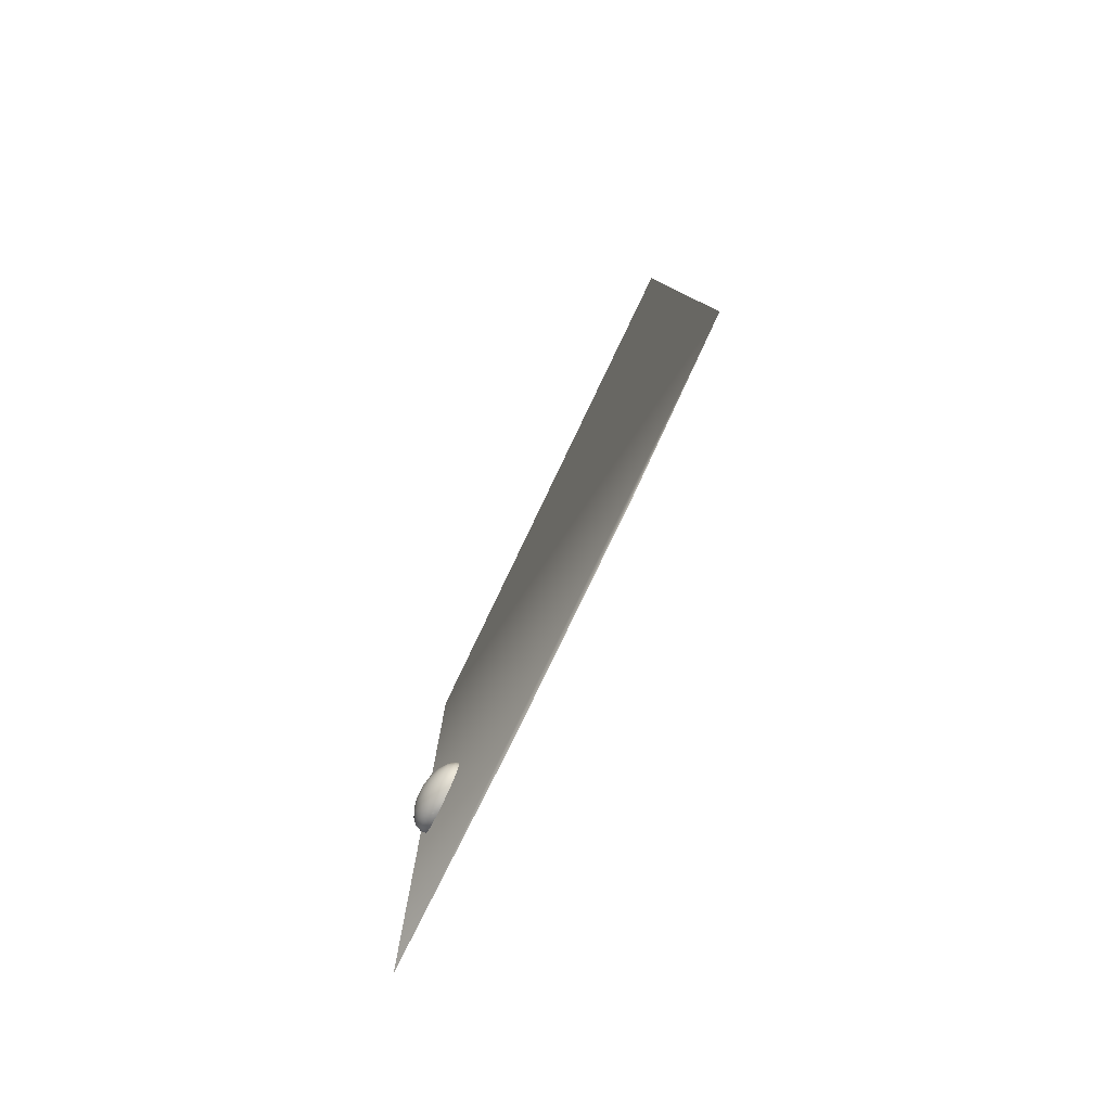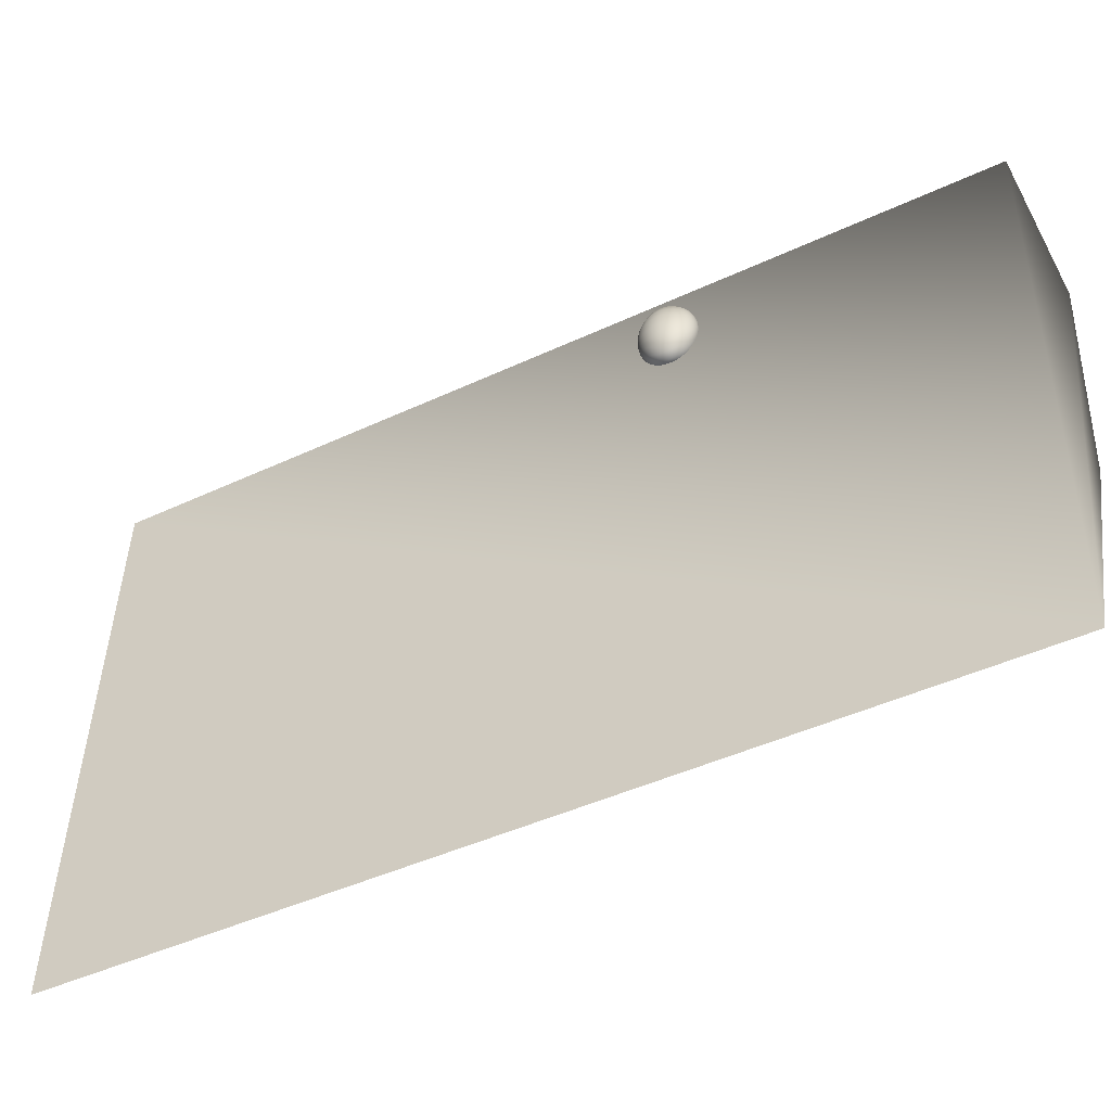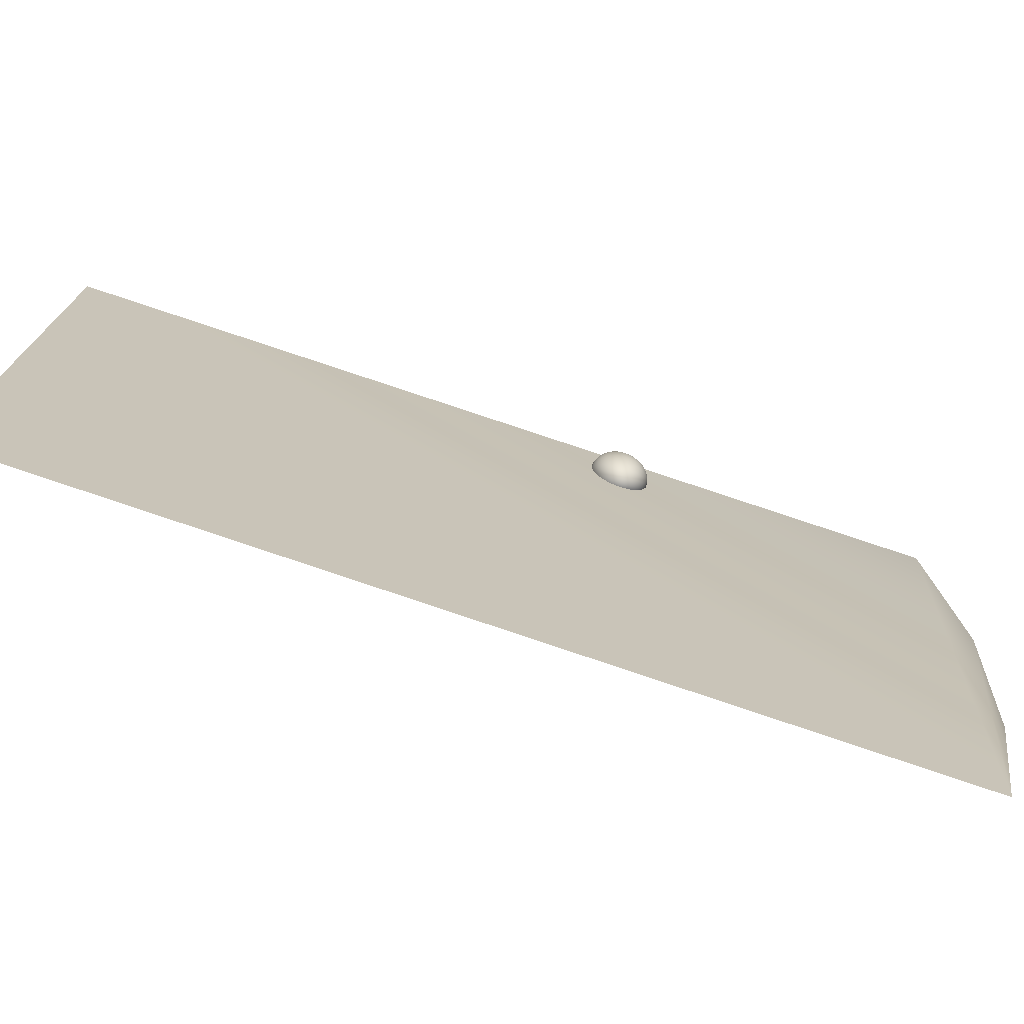
<metadata>
{"format":"obj","ext":"obj","renderer":"f3d","projection":"perspective","resolution":1024,"background":"white","views":[{"elev":-78.4,"azim":153.3,"up":"+Y"},{"elev":-54.5,"azim":-64.1,"up":"+Z"},{"elev":-74.6,"azim":-108.6,"up":"+Z"}]}
</metadata>
<code>
g default
v -2.1e-05 -0.1973 0.8165
v 0.001313 -0.1973 0.815
v 0.002281 -0.1973 0.8129
v 0.002789 -0.1973 0.8103
v 0.002786 -0.1973 0.8074
v 0.002273 -0.1973 0.8046
v 0.001301 -0.1973 0.8021
v -3.6e-05 -0.1973 0.8001
v -0.001608 -0.1973 0.799
v -0.003259 -0.1973 0.7987
v -0.004828 -0.1973 0.7993
v -0.006162 -0.1973 0.8007
v -0.007132 -0.1973 0.8028
v -0.007638 -0.1973 0.8055
v -0.007637 -0.1973 0.8083
v -0.007123 -0.1973 0.8112
v -0.00615 -0.1973 0.8137
v -0.004813 -0.1973 0.8156
v -0.003242 -0.1973 0.8168
v -0.001591 -0.1973 0.8171
v 0.002323 -0.1958 0.8249
v 0.004958 -0.1958 0.822
v 0.006871 -0.1958 0.8178
v 0.007874 -0.1958 0.8126
v 0.007869 -0.1958 0.8069
v 0.006855 -0.1958 0.8014
v 0.004935 -0.1958 0.7964
v 0.002293 -0.1958 0.7926
v -0.000812 -0.1958 0.7903
v -0.004072 -0.1958 0.7897
v -0.007173 -0.1958 0.7909
v -0.009809 -0.1958 0.7937
v -0.01172 -0.1958 0.7979
v -0.01272 -0.1958 0.8031
v -0.01272 -0.1958 0.8088
v -0.01171 -0.1958 0.8144
v -0.009784 -0.1958 0.8193
v -0.007143 -0.1958 0.8231
v -0.004039 -0.1958 0.8255
v -0.000777 -0.1958 0.8261
v 0.00455 -0.1934 0.8329
v 0.008421 -0.1934 0.8287
v 0.01123 -0.1934 0.8225
v 0.01271 -0.1934 0.8148
v 0.0127 -0.1934 0.8065
v 0.01121 -0.1934 0.7983
v 0.008387 -0.1934 0.7911
v 0.004506 -0.1934 0.7854
v -5.4e-05 -0.1934 0.782
v -0.004845 -0.1934 0.7811
v -0.0094 -0.1934 0.7829
v -0.01327 -0.1934 0.7871
v -0.01608 -0.1934 0.7933
v -0.01756 -0.1934 0.8009
v -0.01755 -0.1934 0.8092
v -0.01606 -0.1934 0.8174
v -0.01324 -0.1934 0.8247
v -0.009356 -0.1934 0.8303
v -0.004797 -0.1934 0.8337
v -5e-06 -0.1934 0.8346
v 0.006606 -0.1901 0.8402
v 0.01162 -0.1901 0.8348
v 0.01526 -0.1901 0.8268
v 0.01716 -0.1901 0.8169
v 0.01716 -0.1901 0.8061
v 0.01523 -0.1901 0.7955
v 0.01157 -0.1901 0.7861
v 0.006548 -0.1901 0.7788
v 0.000645 -0.1901 0.7744
v -0.005558 -0.1901 0.7733
v -0.01146 -0.1901 0.7755
v -0.01647 -0.1901 0.7809
v -0.02011 -0.1901 0.789
v -0.02201 -0.1901 0.7989
v -0.02201 -0.1901 0.8096
v -0.02008 -0.1901 0.8203
v -0.01642 -0.1901 0.8296
v -0.0114 -0.1901 0.8369
v -0.005496 -0.1901 0.8413
v 0.000708 -0.1901 0.8425
v 0.008439 -0.186 0.8468
v 0.01447 -0.186 0.8403
v 0.01885 -0.186 0.8306
v 0.02114 -0.186 0.8187
v 0.02113 -0.186 0.8057
v 0.01881 -0.186 0.793
v 0.01442 -0.186 0.7817
v 0.008369 -0.186 0.7729
v 0.001269 -0.186 0.7676
v -0.006195 -0.186 0.7662
v -0.01329 -0.186 0.7689
v -0.01932 -0.186 0.7755
v -0.0237 -0.186 0.7851
v -0.02599 -0.186 0.797
v -0.02598 -0.186 0.81
v -0.02366 -0.186 0.8228
v -0.01927 -0.186 0.8341
v -0.01322 -0.186 0.8428
v -0.006118 -0.186 0.8481
v 0.001345 -0.186 0.8495
v 0.01001 -0.1812 0.8524
v 0.0169 -0.1812 0.845
v 0.02191 -0.1812 0.8339
v 0.02454 -0.1812 0.8203
v 0.02452 -0.1812 0.8054
v 0.02187 -0.1812 0.7908
v 0.01684 -0.1812 0.7779
v 0.009926 -0.1812 0.7679
v 0.001801 -0.1812 0.7618
v -0.006737 -0.1812 0.7602
v -0.01485 -0.1812 0.7633
v -0.02175 -0.1812 0.7708
v -0.02676 -0.1812 0.7819
v -0.02939 -0.1812 0.7955
v -0.02937 -0.1812 0.8103
v -0.02672 -0.1812 0.8249
v -0.02169 -0.1812 0.8378
v -0.01478 -0.1812 0.8478
v -0.006651 -0.1812 0.8539
v 0.001888 -0.1812 0.8555
v 0.01126 -0.1758 0.8569
v 0.01886 -0.1758 0.8487
v 0.02438 -0.1758 0.8365
v 0.02727 -0.1758 0.8215
v 0.02726 -0.1758 0.8052
v 0.02433 -0.1758 0.7891
v 0.01879 -0.1758 0.7749
v 0.01118 -0.1758 0.7639
v 0.002229 -0.1758 0.7572
v -0.007175 -0.1758 0.7554
v -0.01611 -0.1758 0.7588
v -0.02371 -0.1758 0.767
v -0.02923 -0.1758 0.7792
v -0.03212 -0.1758 0.7942
v -0.03211 -0.1758 0.8106
v -0.02918 -0.1758 0.8266
v -0.02364 -0.1758 0.8409
v -0.01603 -0.1758 0.8519
v -0.00708 -0.1758 0.8586
v 0.002325 -0.1758 0.8603
v 0.01219 -0.1699 0.8602
v 0.0203 -0.1699 0.8515
v 0.02618 -0.1699 0.8385
v 0.02927 -0.1699 0.8224
v 0.02925 -0.1699 0.805
v 0.02614 -0.1699 0.7878
v 0.02022 -0.1699 0.7726
v 0.01209 -0.1699 0.7609
v 0.002542 -0.1699 0.7537
v -0.007495 -0.1699 0.7519
v -0.01704 -0.1699 0.7555
v -0.02515 -0.1699 0.7643
v -0.03104 -0.1699 0.7773
v -0.03412 -0.1699 0.7933
v -0.03411 -0.1699 0.8107
v -0.03099 -0.1699 0.8279
v -0.02508 -0.1699 0.8431
v -0.01694 -0.1699 0.8549
v -0.007393 -0.1699 0.862
v 0.002645 -0.1699 0.8639
v 0.01275 -0.1638 0.8622
v 0.02117 -0.1638 0.8532
v 0.02729 -0.1638 0.8396
v 0.03049 -0.1638 0.823
v 0.03047 -0.1638 0.8049
v 0.02724 -0.1638 0.7871
v 0.0211 -0.1638 0.7713
v 0.01265 -0.1638 0.7591
v 0.002735 -0.1638 0.7517
v -0.00769 -0.1638 0.7497
v -0.0176 -0.1638 0.7535
v -0.02602 -0.1638 0.7626
v -0.03214 -0.1638 0.7761
v -0.03534 -0.1638 0.7927
v -0.03533 -0.1638 0.8109
v -0.03209 -0.1638 0.8287
v -0.02595 -0.1638 0.8445
v -0.0175 -0.1638 0.8567
v -0.007585 -0.1638 0.8641
v 0.002841 -0.1638 0.866
v 0.01294 -0.1575 0.8629
v 0.02147 -0.1575 0.8537
v 0.02766 -0.1575 0.84
v 0.0309 -0.1575 0.8232
v 0.03089 -0.1575 0.8049
v 0.02761 -0.1575 0.7868
v 0.02139 -0.1575 0.7708
v 0.01284 -0.1575 0.7585
v 0.002799 -0.1575 0.751
v -0.007756 -0.1575 0.749
v -0.01779 -0.1575 0.7528
v -0.02632 -0.1575 0.762
v -0.03251 -0.1575 0.7757
v -0.03575 -0.1575 0.7926
v -0.03574 -0.1575 0.8109
v -0.03246 -0.1575 0.8289
v -0.02624 -0.1575 0.8449
v -0.01769 -0.1575 0.8573
v -0.007648 -0.1575 0.8648
v 0.002906 -0.1575 0.8667
v 0.01275 -0.1512 0.8622
v 0.02117 -0.1512 0.8532
v 0.02729 -0.1512 0.8396
v 0.03049 -0.1512 0.823
v 0.03047 -0.1512 0.8049
v 0.02724 -0.1512 0.7871
v 0.0211 -0.1512 0.7713
v 0.01265 -0.1512 0.7591
v 0.002735 -0.1512 0.7517
v -0.00769 -0.1512 0.7497
v -0.0176 -0.1512 0.7535
v -0.02602 -0.1512 0.7626
v -0.03214 -0.1512 0.7761
v -0.03534 -0.1512 0.7927
v -0.03533 -0.1512 0.8109
v -0.03209 -0.1512 0.8287
v -0.02595 -0.1512 0.8445
v -0.0175 -0.1512 0.8567
v -0.007585 -0.1512 0.8641
v 0.002841 -0.1512 0.866
v 0.01219 -0.145 0.8602
v 0.0203 -0.145 0.8515
v 0.02618 -0.145 0.8385
v 0.02927 -0.145 0.8224
v 0.02925 -0.145 0.805
v 0.02614 -0.145 0.7878
v 0.02022 -0.145 0.7726
v 0.01209 -0.145 0.7609
v 0.002542 -0.145 0.7537
v -0.007495 -0.145 0.7519
v -0.01704 -0.145 0.7555
v -0.02515 -0.145 0.7643
v -0.03104 -0.145 0.7773
v -0.03412 -0.145 0.7933
v -0.03411 -0.145 0.8107
v -0.03099 -0.145 0.8279
v -0.02508 -0.145 0.8431
v -0.01694 -0.145 0.8549
v -0.007393 -0.145 0.862
v 0.002645 -0.145 0.8639
v 0.01126 -0.1392 0.8569
v 0.01886 -0.1392 0.8487
v 0.02438 -0.1392 0.8365
v 0.02727 -0.1392 0.8215
v 0.02726 -0.1392 0.8052
v 0.02433 -0.1392 0.7891
v 0.01879 -0.1392 0.7749
v 0.01118 -0.1392 0.7639
v 0.002229 -0.1392 0.7572
v -0.007175 -0.1392 0.7554
v -0.01611 -0.1392 0.7588
v -0.02371 -0.1392 0.767
v -0.02923 -0.1392 0.7792
v -0.03212 -0.1392 0.7942
v -0.03211 -0.1392 0.8106
v -0.02918 -0.1392 0.8266
v -0.02364 -0.1392 0.8409
v -0.01603 -0.1392 0.8519
v -0.00708 -0.1392 0.8586
v 0.002325 -0.1392 0.8603
v 0.01001 -0.1338 0.8524
v 0.0169 -0.1338 0.845
v 0.02191 -0.1338 0.8339
v 0.02454 -0.1338 0.8203
v 0.02452 -0.1338 0.8054
v 0.02187 -0.1338 0.7908
v 0.01684 -0.1338 0.7779
v 0.009926 -0.1338 0.7679
v 0.001801 -0.1338 0.7618
v -0.006737 -0.1338 0.7602
v -0.01485 -0.1338 0.7633
v -0.02175 -0.1338 0.7708
v -0.02676 -0.1338 0.7819
v -0.02939 -0.1338 0.7955
v -0.02937 -0.1338 0.8103
v -0.02672 -0.1338 0.8249
v -0.02169 -0.1338 0.8378
v -0.01478 -0.1338 0.8478
v -0.006651 -0.1338 0.8539
v 0.001888 -0.1338 0.8555
v 0.008439 -0.129 0.8468
v 0.01447 -0.129 0.8403
v 0.01885 -0.129 0.8306
v 0.02114 -0.129 0.8187
v 0.02113 -0.129 0.8057
v 0.01881 -0.129 0.793
v 0.01442 -0.129 0.7817
v 0.008369 -0.129 0.7729
v 0.001269 -0.129 0.7676
v -0.006195 -0.129 0.7662
v -0.01329 -0.129 0.7689
v -0.01932 -0.129 0.7755
v -0.0237 -0.129 0.7851
v -0.02599 -0.129 0.797
v -0.02598 -0.129 0.81
v -0.02366 -0.129 0.8228
v -0.01927 -0.129 0.8341
v -0.01322 -0.129 0.8428
v -0.006118 -0.129 0.8481
v 0.001345 -0.129 0.8495
v 0.006606 -0.1249 0.8402
v 0.01162 -0.1249 0.8348
v 0.01526 -0.1249 0.8268
v 0.01716 -0.1249 0.8169
v 0.01716 -0.1249 0.8061
v 0.01523 -0.1249 0.7955
v 0.01157 -0.1249 0.7861
v 0.006548 -0.1249 0.7788
v 0.000645 -0.1249 0.7744
v -0.005558 -0.1249 0.7733
v -0.01146 -0.1249 0.7755
v -0.01647 -0.1249 0.7809
v -0.02011 -0.1249 0.789
v -0.02201 -0.1249 0.7989
v -0.02201 -0.1249 0.8096
v -0.02008 -0.1249 0.8203
v -0.01642 -0.1249 0.8296
v -0.0114 -0.1249 0.8369
v -0.005496 -0.1249 0.8413
v 0.000708 -0.1249 0.8425
v 0.00455 -0.1216 0.8329
v 0.008421 -0.1216 0.8287
v 0.01123 -0.1216 0.8225
v 0.01271 -0.1216 0.8148
v 0.0127 -0.1216 0.8065
v 0.01121 -0.1216 0.7983
v 0.008387 -0.1216 0.7911
v 0.004506 -0.1216 0.7854
v -5.4e-05 -0.1216 0.782
v -0.004845 -0.1216 0.7811
v -0.0094 -0.1216 0.7829
v -0.01327 -0.1216 0.7871
v -0.01608 -0.1216 0.7933
v -0.01756 -0.1216 0.8009
v -0.01755 -0.1216 0.8092
v -0.01606 -0.1216 0.8174
v -0.01324 -0.1216 0.8247
v -0.009356 -0.1216 0.8303
v -0.004797 -0.1216 0.8337
v -5e-06 -0.1216 0.8346
v 0.002323 -0.1192 0.8249
v 0.004958 -0.1192 0.822
v 0.006871 -0.1192 0.8178
v 0.007874 -0.1192 0.8126
v 0.007869 -0.1192 0.8069
v 0.006855 -0.1192 0.8014
v 0.004935 -0.1192 0.7964
v 0.002293 -0.1192 0.7926
v -0.000812 -0.1192 0.7903
v -0.004072 -0.1192 0.7897
v -0.007173 -0.1192 0.7909
v -0.009809 -0.1192 0.7937
v -0.01172 -0.1192 0.7979
v -0.01272 -0.1192 0.8031
v -0.01272 -0.1192 0.8088
v -0.01171 -0.1192 0.8144
v -0.009784 -0.1192 0.8193
v -0.007143 -0.1192 0.8231
v -0.004039 -0.1192 0.8255
v -0.000777 -0.1192 0.8261
v -2.1e-05 -0.1177 0.8165
v 0.001313 -0.1177 0.815
v 0.002281 -0.1177 0.8129
v 0.002789 -0.1177 0.8103
v 0.002786 -0.1177 0.8074
v 0.002273 -0.1177 0.8046
v 0.001301 -0.1177 0.8021
v -3.6e-05 -0.1177 0.8001
v -0.001608 -0.1177 0.799
v -0.003259 -0.1177 0.7987
v -0.004828 -0.1177 0.7993
v -0.006162 -0.1177 0.8007
v -0.007132 -0.1177 0.8028
v -0.007638 -0.1177 0.8055
v -0.007637 -0.1177 0.8083
v -0.007123 -0.1177 0.8112
v -0.00615 -0.1177 0.8137
v -0.004813 -0.1177 0.8156
v -0.003242 -0.1177 0.8168
v -0.001591 -0.1177 0.8171
v -0.002425 -0.1978 0.8079
v -0.002425 -0.1172 0.8079
v 0.004268 -0.6175 0.2144
v -7.8e-05 -0.642 0.5537
v -0.004423 -0.6175 0.8931
v 0.009604 -0.5784 -0.02164
v -0.004457 0.6318 0.8957
v 0.01266 0.6427 0.02515
g CasaMickey:polySurface9
f 1 2 22 21
f 2 3 23 22
f 3 4 24 23
f 4 5 25 24
f 5 6 26 25
f 6 7 27 26
f 7 8 28 27
f 8 9 29 28
f 9 10 30 29
f 10 11 31 30
f 11 12 32 31
f 12 13 33 32
f 13 14 34 33
f 14 15 35 34
f 15 16 36 35
f 16 17 37 36
f 17 18 38 37
f 18 19 39 38
f 19 20 40 39
f 20 1 21 40
f 21 22 42 41
f 22 23 43 42
f 23 24 44 43
f 24 25 45 44
f 25 26 46 45
f 26 27 47 46
f 27 28 48 47
f 28 29 49 48
f 29 30 50 49
f 30 31 51 50
f 31 32 52 51
f 32 33 53 52
f 33 34 54 53
f 34 35 55 54
f 35 36 56 55
f 36 37 57 56
f 37 38 58 57
f 38 39 59 58
f 39 40 60 59
f 40 21 41 60
f 41 42 62 61
f 42 43 63 62
f 43 44 64 63
f 44 45 65 64
f 45 46 66 65
f 46 47 67 66
f 47 48 68 67
f 48 49 69 68
f 49 50 70 69
f 50 51 71 70
f 51 52 72 71
f 52 53 73 72
f 53 54 74 73
f 54 55 75 74
f 55 56 76 75
f 56 57 77 76
f 57 58 78 77
f 58 59 79 78
f 59 60 80 79
f 60 41 61 80
f 61 62 82 81
f 62 63 83 82
f 63 64 84 83
f 64 65 85 84
f 65 66 86 85
f 66 67 87 86
f 67 68 88 87
f 68 69 89 88
f 69 70 90 89
f 70 71 91 90
f 71 72 92 91
f 72 73 93 92
f 73 74 94 93
f 74 75 95 94
f 75 76 96 95
f 76 77 97 96
f 77 78 98 97
f 78 79 99 98
f 79 80 100 99
f 80 61 81 100
f 81 82 102 101
f 82 83 103 102
f 83 84 104 103
f 84 85 105 104
f 85 86 106 105
f 86 87 107 106
f 87 88 108 107
f 88 89 109 108
f 89 90 110 109
f 90 91 111 110
f 91 92 112 111
f 92 93 113 112
f 93 94 114 113
f 94 95 115 114
f 95 96 116 115
f 96 97 117 116
f 97 98 118 117
f 98 99 119 118
f 99 100 120 119
f 100 81 101 120
f 101 102 122 121
f 102 103 123 122
f 103 104 124 123
f 104 105 125 124
f 105 106 126 125
f 106 107 127 126
f 107 108 128 127
f 108 109 129 128
f 109 110 130 129
f 110 111 131 130
f 111 112 132 131
f 112 113 133 132
f 113 114 134 133
f 114 115 135 134
f 115 116 136 135
f 116 117 137 136
f 117 118 138 137
f 118 119 139 138
f 119 120 140 139
f 120 101 121 140
f 121 122 142 141
f 122 123 143 142
f 123 124 144 143
f 124 125 145 144
f 125 126 146 145
f 126 127 147 146
f 127 128 148 147
f 128 129 149 148
f 129 130 150 149
f 130 131 151 150
f 131 132 152 151
f 132 133 153 152
f 133 134 154 153
f 134 135 155 154
f 135 136 156 155
f 136 137 157 156
f 137 138 158 157
f 138 139 159 158
f 139 140 160 159
f 140 121 141 160
f 141 142 162 161
f 142 143 163 162
f 143 144 164 163
f 144 145 165 164
f 145 146 166 165
f 146 147 167 166
f 147 148 168 167
f 148 149 169 168
f 149 150 170 169
f 150 151 171 170
f 151 152 172 171
f 152 153 173 172
f 153 154 174 173
f 154 155 175 174
f 155 156 176 175
f 156 157 177 176
f 157 158 178 177
f 158 159 179 178
f 159 160 180 179
f 160 141 161 180
f 161 162 182 181
f 162 163 183 182
f 163 164 184 183
f 164 165 185 184
f 165 166 186 185
f 166 167 187 186
f 167 168 188 187
f 168 169 189 188
f 169 170 190 189
f 170 171 191 190
f 171 172 192 191
f 172 173 193 192
f 173 174 194 193
f 174 175 195 194
f 175 176 196 195
f 176 177 197 196
f 177 178 198 197
f 178 179 199 198
f 179 180 200 199
f 180 161 181 200
f 181 182 202 201
f 182 183 203 202
f 183 184 204 203
f 184 185 205 204
f 185 186 206 205
f 186 187 207 206
f 187 188 208 207
f 188 189 209 208
f 189 190 210 209
f 190 191 211 210
f 191 192 212 211
f 192 193 213 212
f 193 194 214 213
f 194 195 215 214
f 195 196 216 215
f 196 197 217 216
f 197 198 218 217
f 198 199 219 218
f 199 200 220 219
f 200 181 201 220
f 201 202 222 221
f 202 203 223 222
f 203 204 224 223
f 204 205 225 224
f 205 206 226 225
f 206 207 227 226
f 207 208 228 227
f 208 209 229 228
f 209 210 230 229
f 210 211 231 230
f 211 212 232 231
f 212 213 233 232
f 213 214 234 233
f 214 215 235 234
f 215 216 236 235
f 216 217 237 236
f 217 218 238 237
f 218 219 239 238
f 219 220 240 239
f 220 201 221 240
f 221 222 242 241
f 222 223 243 242
f 223 224 244 243
f 224 225 245 244
f 225 226 246 245
f 226 227 247 246
f 227 228 248 247
f 228 229 249 248
f 229 230 250 249
f 230 231 251 250
f 231 232 252 251
f 232 233 253 252
f 233 234 254 253
f 234 235 255 254
f 235 236 256 255
f 236 237 257 256
f 237 238 258 257
f 238 239 259 258
f 239 240 260 259
f 240 221 241 260
f 241 242 262 261
f 242 243 263 262
f 243 244 264 263
f 244 245 265 264
f 245 246 266 265
f 246 247 267 266
f 247 248 268 267
f 248 249 269 268
f 249 250 270 269
f 250 251 271 270
f 251 252 272 271
f 252 253 273 272
f 253 254 274 273
f 254 255 275 274
f 255 256 276 275
f 256 257 277 276
f 257 258 278 277
f 258 259 279 278
f 259 260 280 279
f 260 241 261 280
f 261 262 282 281
f 262 263 283 282
f 263 264 284 283
f 264 265 285 284
f 265 266 286 285
f 266 267 287 286
f 267 268 288 287
f 268 269 289 288
f 269 270 290 289
f 270 271 291 290
f 271 272 292 291
f 272 273 293 292
f 273 274 294 293
f 274 275 295 294
f 275 276 296 295
f 276 277 297 296
f 277 278 298 297
f 278 279 299 298
f 279 280 300 299
f 280 261 281 300
f 281 282 302 301
f 282 283 303 302
f 283 284 304 303
f 284 285 305 304
f 285 286 306 305
f 286 287 307 306
f 287 288 308 307
f 288 289 309 308
f 289 290 310 309
f 290 291 311 310
f 291 292 312 311
f 292 293 313 312
f 293 294 314 313
f 294 295 315 314
f 295 296 316 315
f 296 297 317 316
f 297 298 318 317
f 298 299 319 318
f 299 300 320 319
f 300 281 301 320
f 301 302 322 321
f 302 303 323 322
f 303 304 324 323
f 304 305 325 324
f 305 306 326 325
f 306 307 327 326
f 307 308 328 327
f 308 309 329 328
f 309 310 330 329
f 310 311 331 330
f 311 312 332 331
f 312 313 333 332
f 313 314 334 333
f 314 315 335 334
f 315 316 336 335
f 316 317 337 336
f 317 318 338 337
f 318 319 339 338
f 319 320 340 339
f 320 301 321 340
f 321 322 342 341
f 322 323 343 342
f 323 324 344 343
f 324 325 345 344
f 325 326 346 345
f 326 327 347 346
f 327 328 348 347
f 328 329 349 348
f 329 330 350 349
f 330 331 351 350
f 331 332 352 351
f 332 333 353 352
f 333 334 354 353
f 334 335 355 354
f 335 336 356 355
f 336 337 357 356
f 337 338 358 357
f 338 339 359 358
f 339 340 360 359
f 340 321 341 360
f 341 342 362 361
f 342 343 363 362
f 343 344 364 363
f 344 345 365 364
f 345 346 366 365
f 346 347 367 366
f 347 348 368 367
f 348 349 369 368
f 349 350 370 369
f 350 351 371 370
f 351 352 372 371
f 352 353 373 372
f 353 354 374 373
f 354 355 375 374
f 355 356 376 375
f 356 357 377 376
f 357 358 378 377
f 358 359 379 378
f 359 360 380 379
f 360 341 361 380
f 2 1 381
f 3 2 381
f 4 3 381
f 5 4 381
f 6 5 381
f 7 6 381
f 8 7 381
f 9 8 381
f 10 9 381
f 11 10 381
f 12 11 381
f 13 12 381
f 14 13 381
f 15 14 381
f 16 15 381
f 17 16 381
f 18 17 381
f 19 18 381
f 20 19 381
f 1 20 381
f 361 362 382
f 362 363 382
f 363 364 382
f 364 365 382
f 365 366 382
f 366 367 382
f 367 368 382
f 368 369 382
f 369 370 382
f 370 371 382
f 371 372 382
f 372 373 382
f 373 374 382
f 374 375 382
f 375 376 382
f 376 377 382
f 377 378 382
f 378 379 382
f 379 380 382
f 380 361 382
f 386 388 387 385 384 383

</code>
